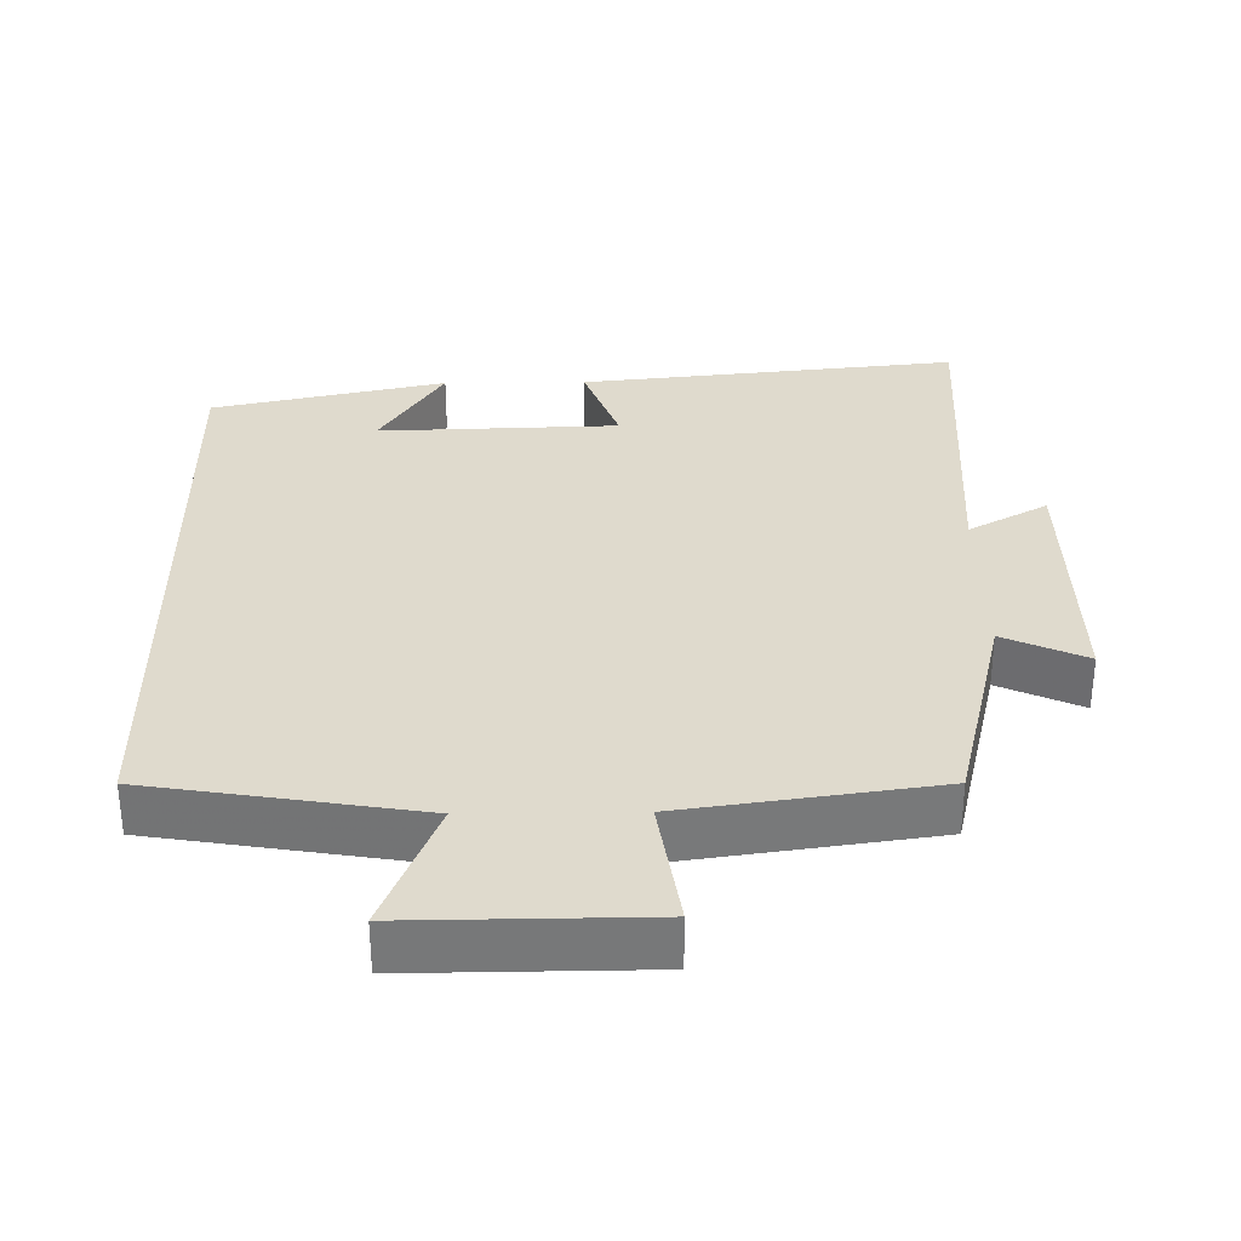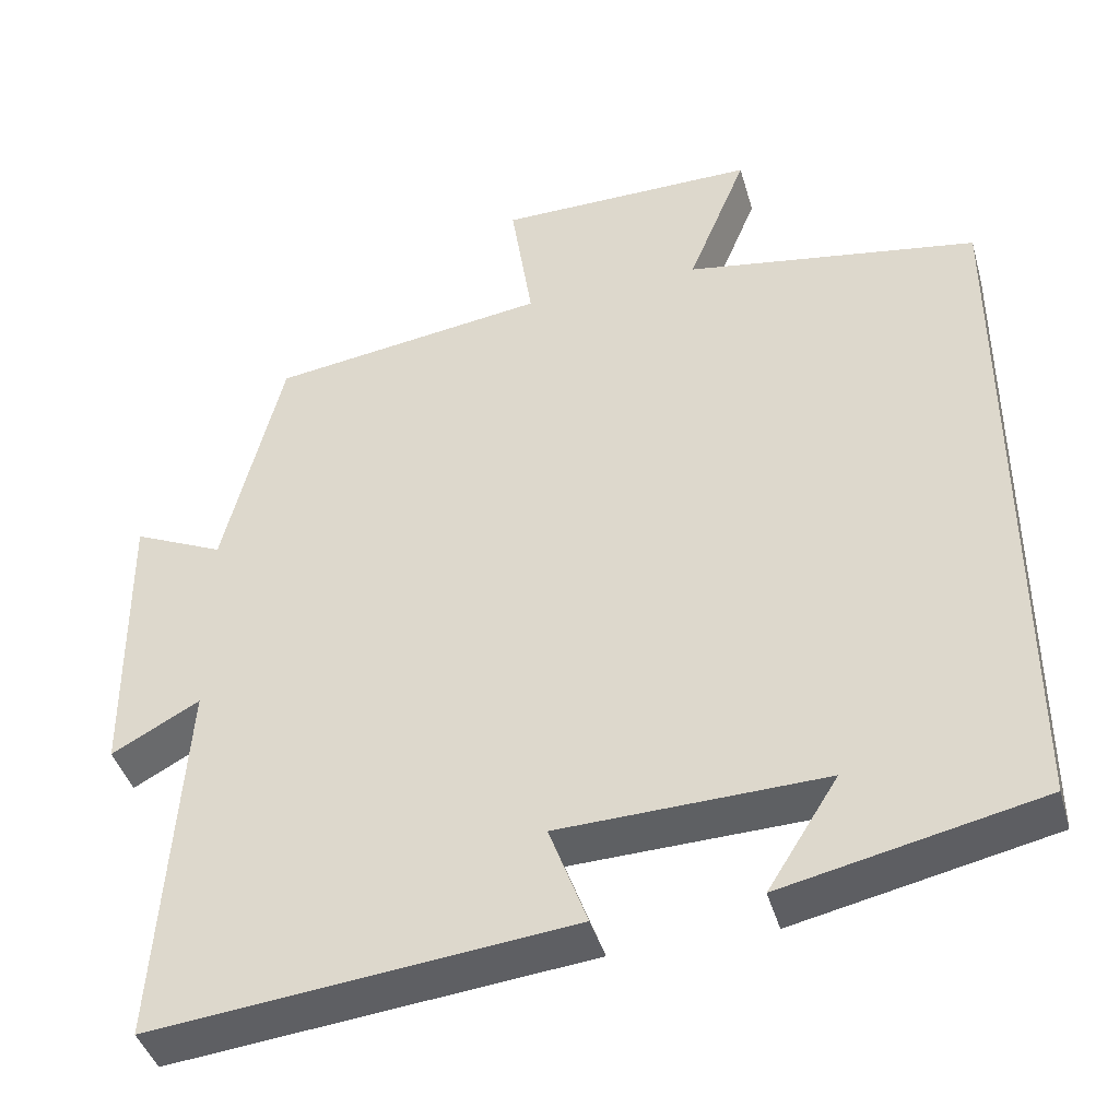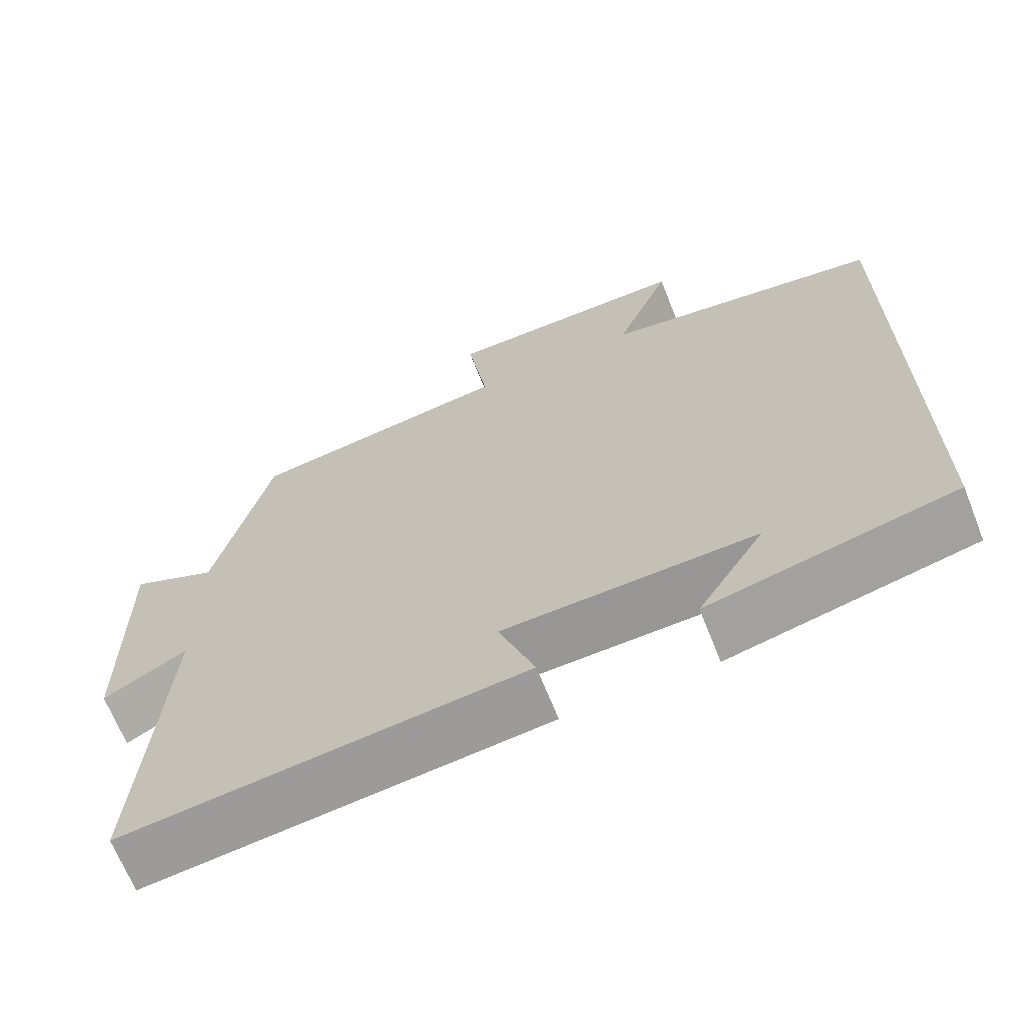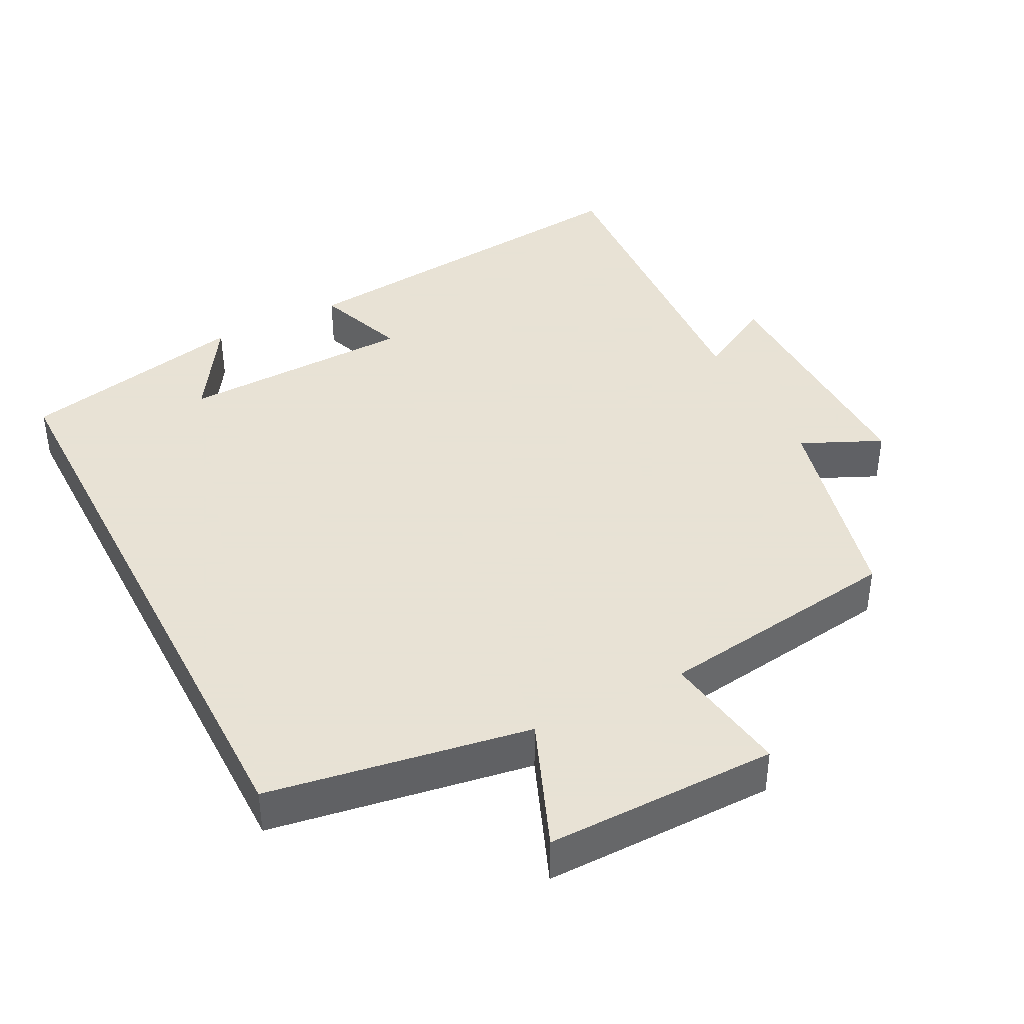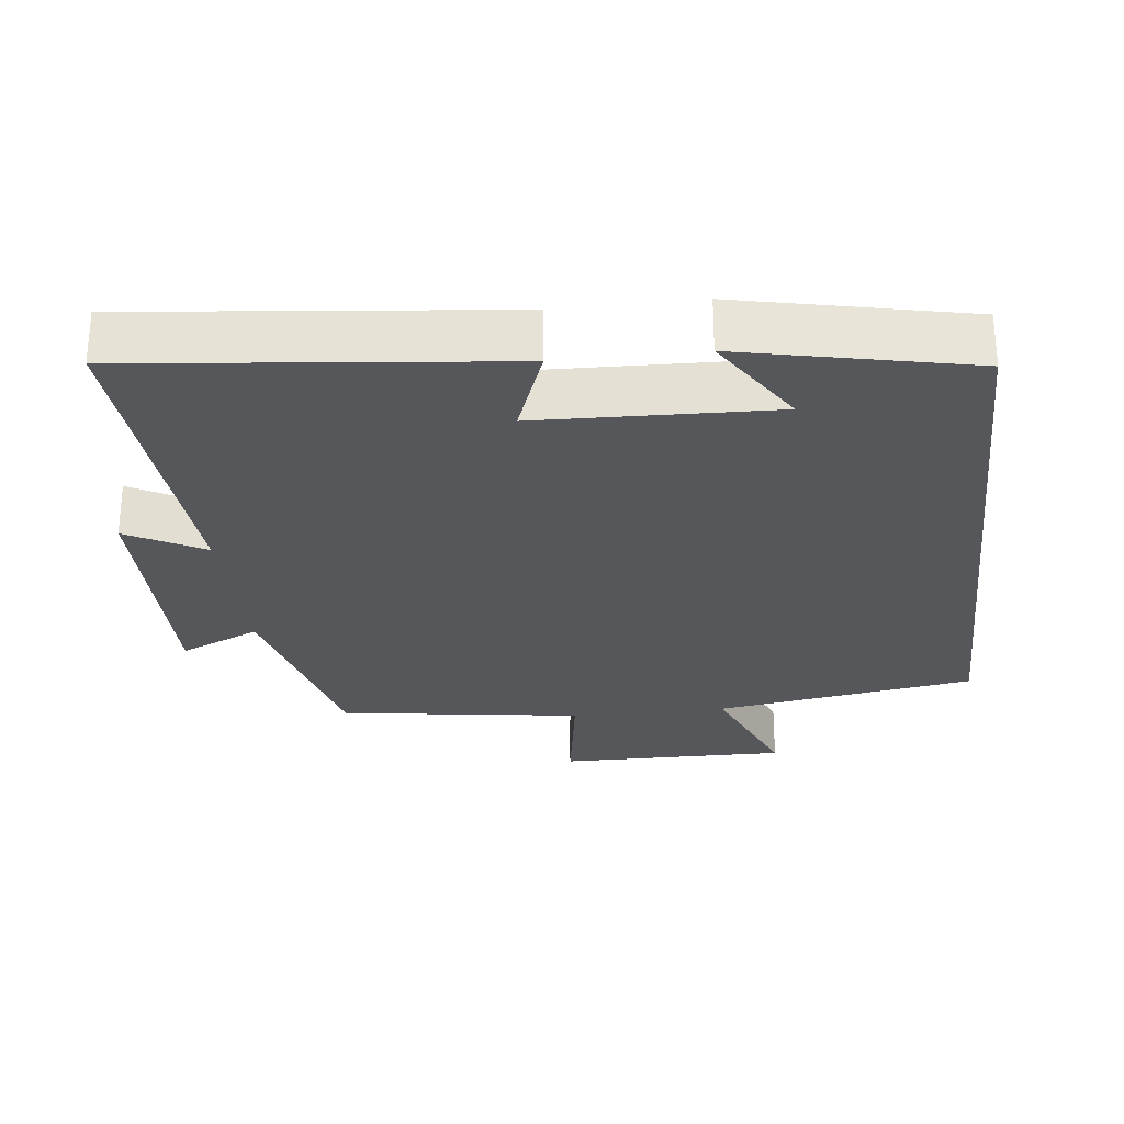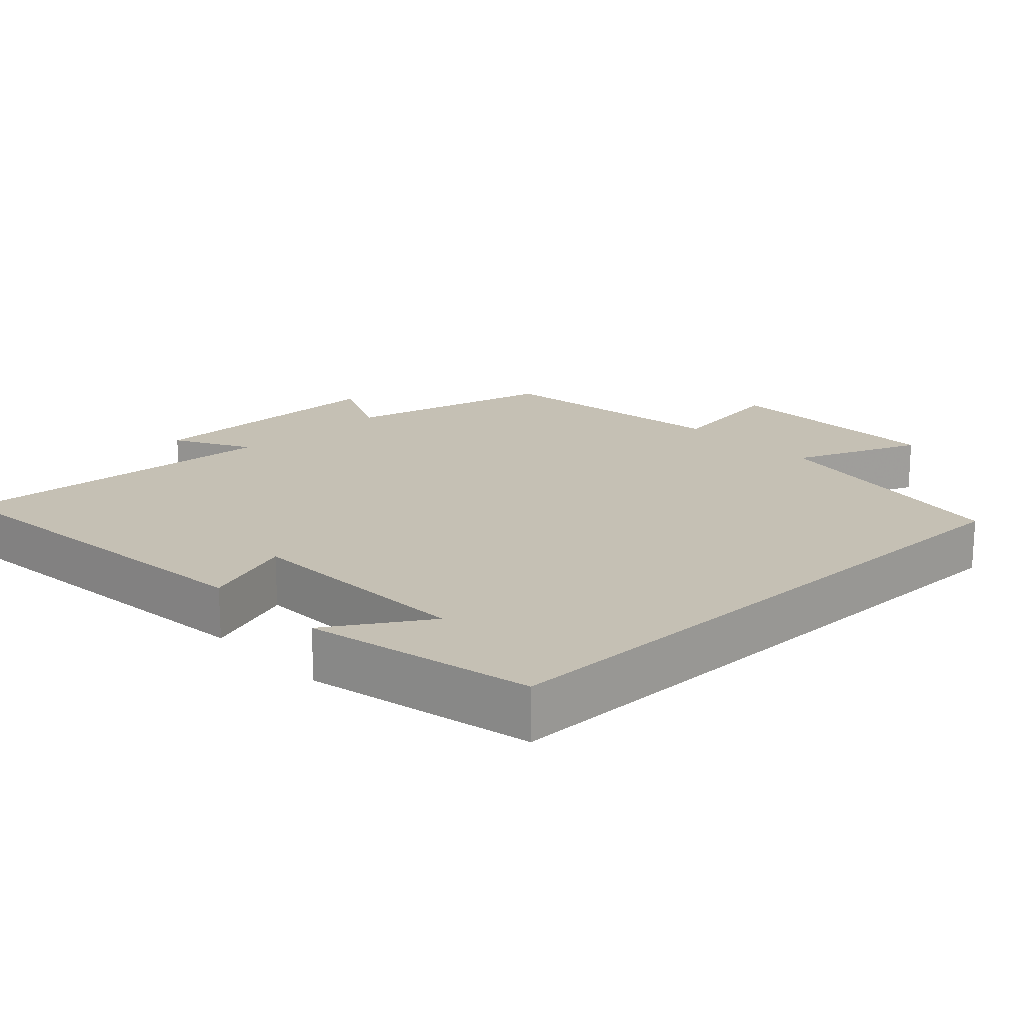
<metadata>
{"format":"obj","ext":"obj","renderer":"f3d","projection":"perspective","resolution":1024,"background":"white","views":[{"elev":32.7,"azim":-0.8,"up":"+Y"},{"elev":-42.1,"azim":-164.3,"up":"+Z"},{"elev":-67.2,"azim":-158.3,"up":"+Z"},{"elev":40.6,"azim":-27.3,"up":"+Y"},{"elev":-27.3,"azim":-173.5,"up":"+Y"},{"elev":18.4,"azim":-133.3,"up":"+Y"}]}
</metadata>
<code>
v 0.53 0.07 -0.554
v 0.013 0.07 -0.5
v 0.06 0.07 -0.372
v -0.268 0.07 -0.362
v -0.181 0.07 -0.5
v -0.5 0.07 -0.431
v -0.5 0.07 0.44
v -0.136 0.07 0.5
v -0.209 0.07 0.68
v 0.113 0.07 0.678
v 0.086 0.07 0.5
v 0.428 0.07 0.452
v 0.5 0.07 0.158
v 0.612 0.07 0.209
v 0.608 0.07 -0.149
v 0.5 0.07 -0.09
v 0.53 0 -0.554
v 0.013 0 -0.5
v 0.06 0 -0.372
v -0.268 0 -0.362
v -0.181 0 -0.5
v -0.5 0 -0.431
v -0.5 0 0.44
v -0.136 0 0.5
v -0.209 0 0.68
v 0.113 0 0.678
v 0.086 0 0.5
v 0.428 0 0.452
v 0.5 0 0.158
v 0.612 0 0.209
v 0.608 0 -0.149
v 0.5 0 -0.09
f 13 14 15 16
f 11 12 13 16
f 11 16 1
f 8 9 10 11
f 4 5 6
f 4 6 7 8
f 1 2 3
f 8 11 1 3
f 3 4 8
f 32 31 30 29
f 32 29 28 27
f 17 32 27
f 27 26 25 24
f 22 21 20
f 24 23 22 20
f 19 18 17
f 19 17 27 24
f 24 20 19
f 1 17 18 2
f 2 18 19 3
f 3 19 20 4
f 4 20 21 5
f 5 21 22 6
f 6 22 23 7
f 7 23 24 8
f 8 24 25 9
f 9 25 26 10
f 10 26 27 11
f 11 27 28 12
f 12 28 29 13
f 13 29 30 14
f 14 30 31 15
f 15 31 32 16
f 16 32 17 1

</code>
